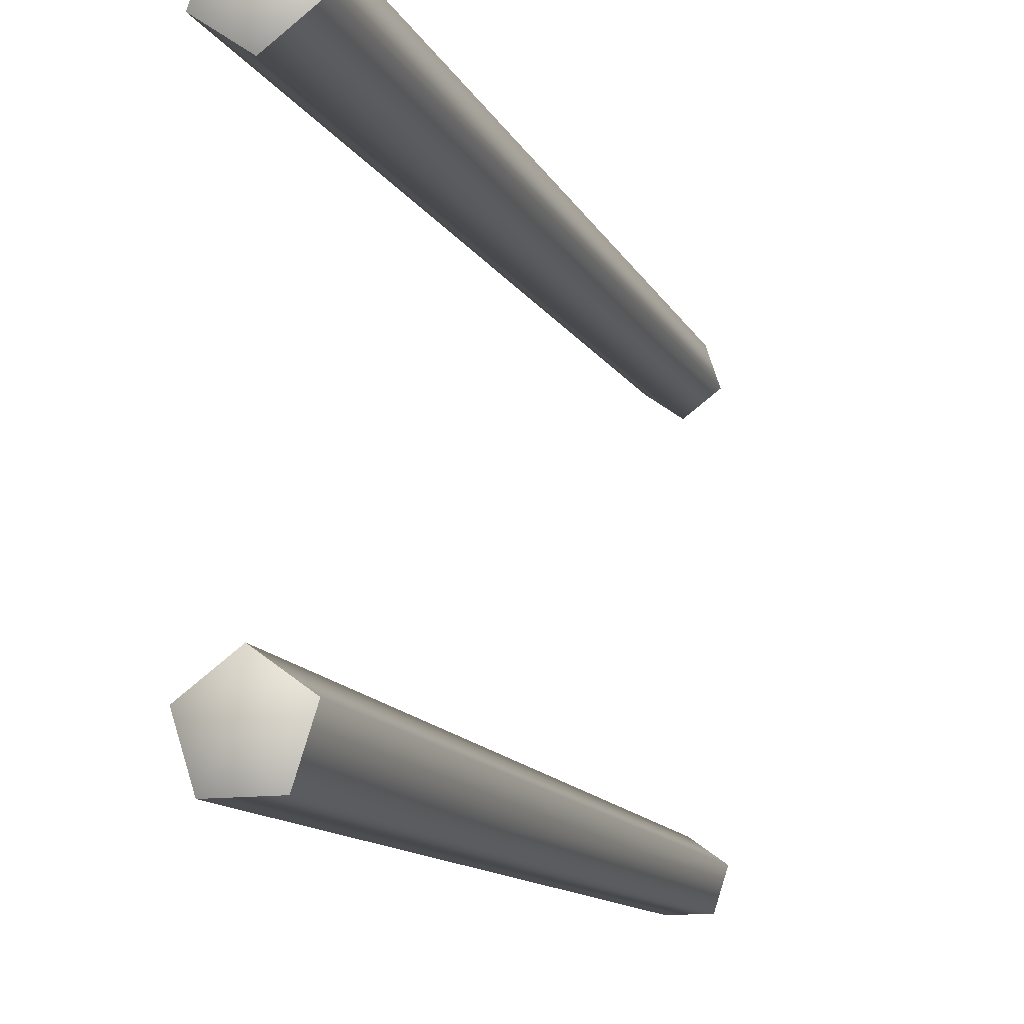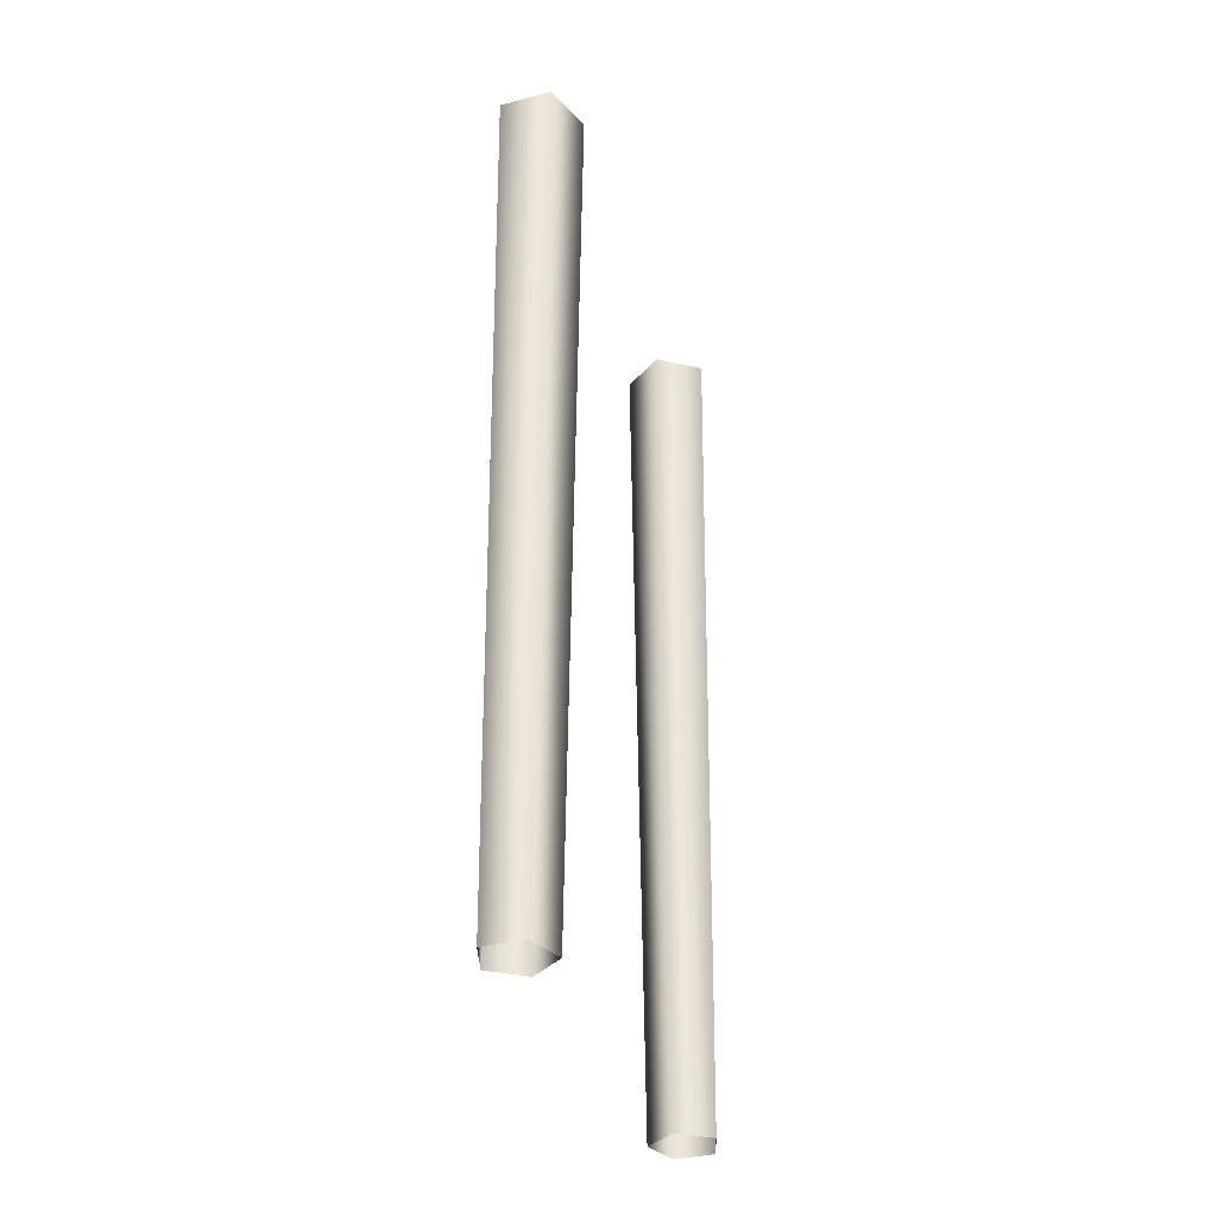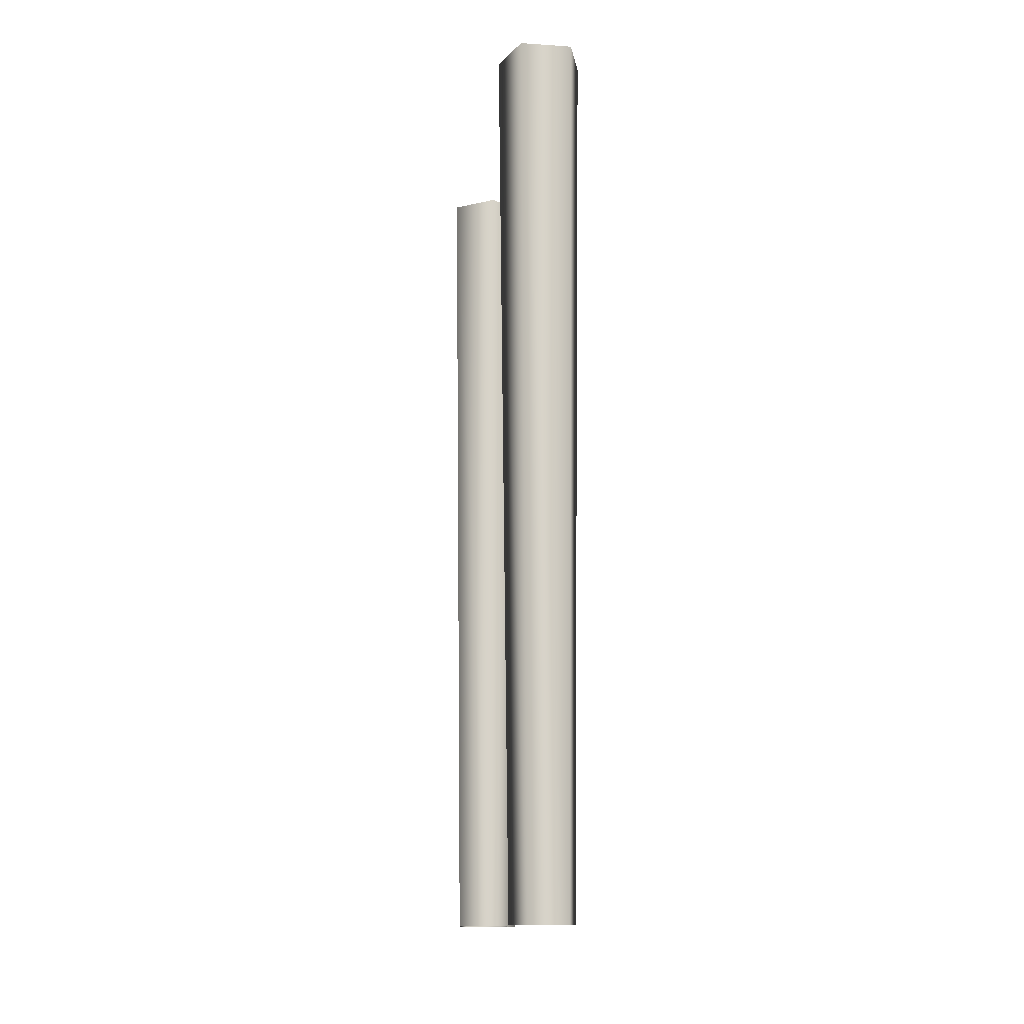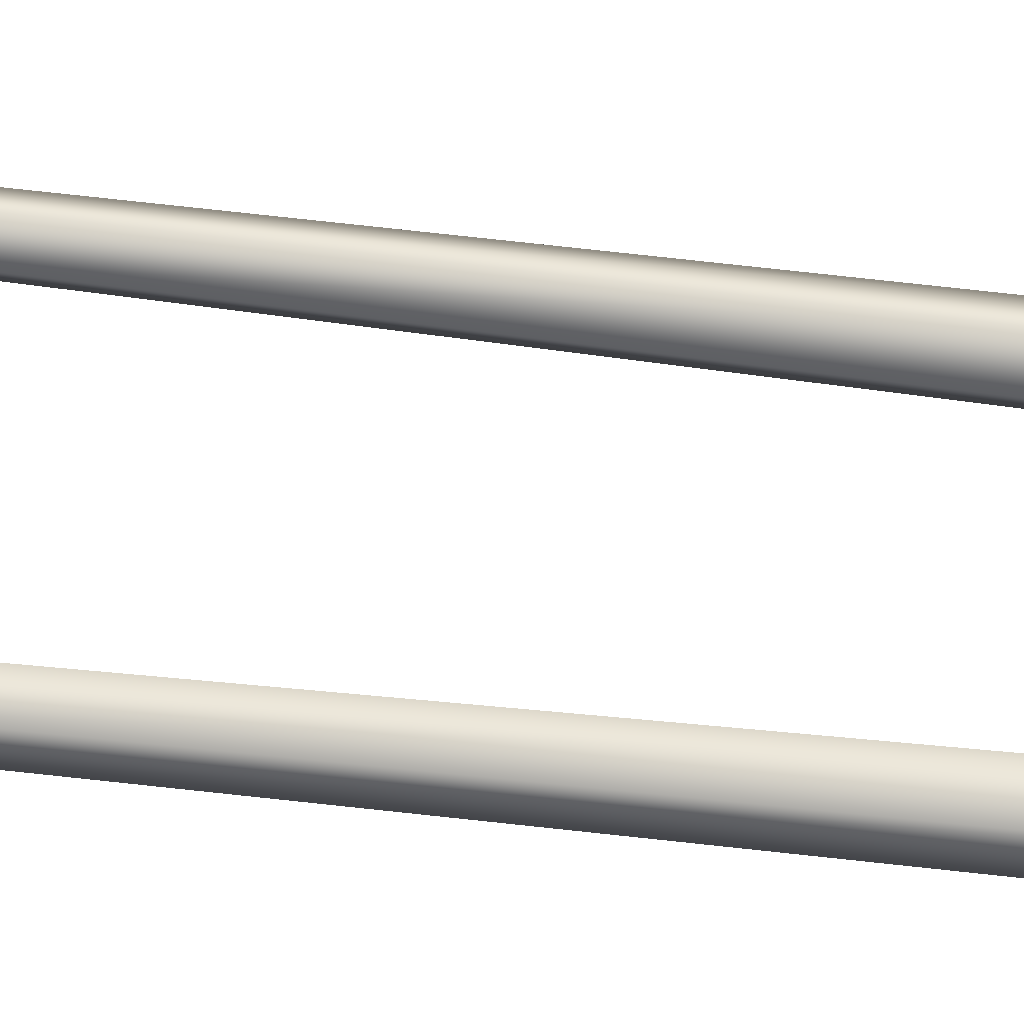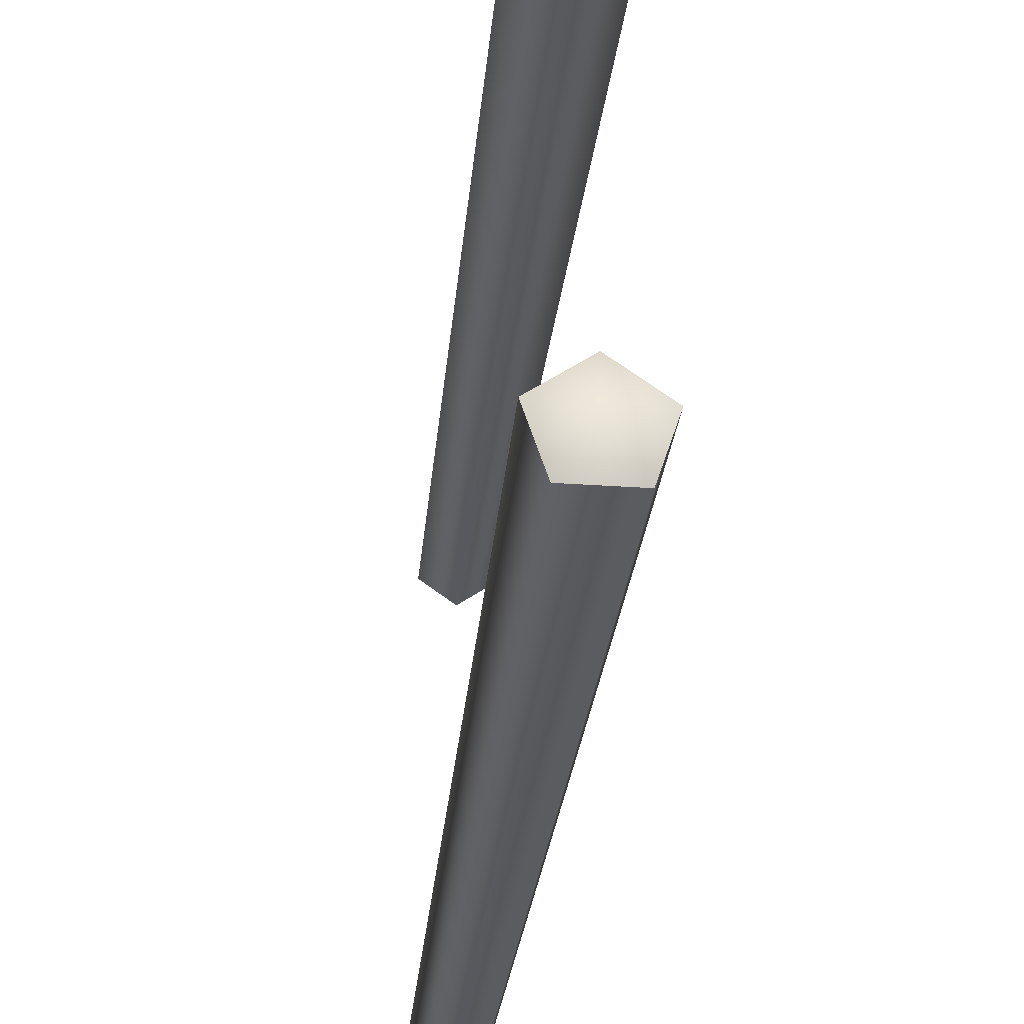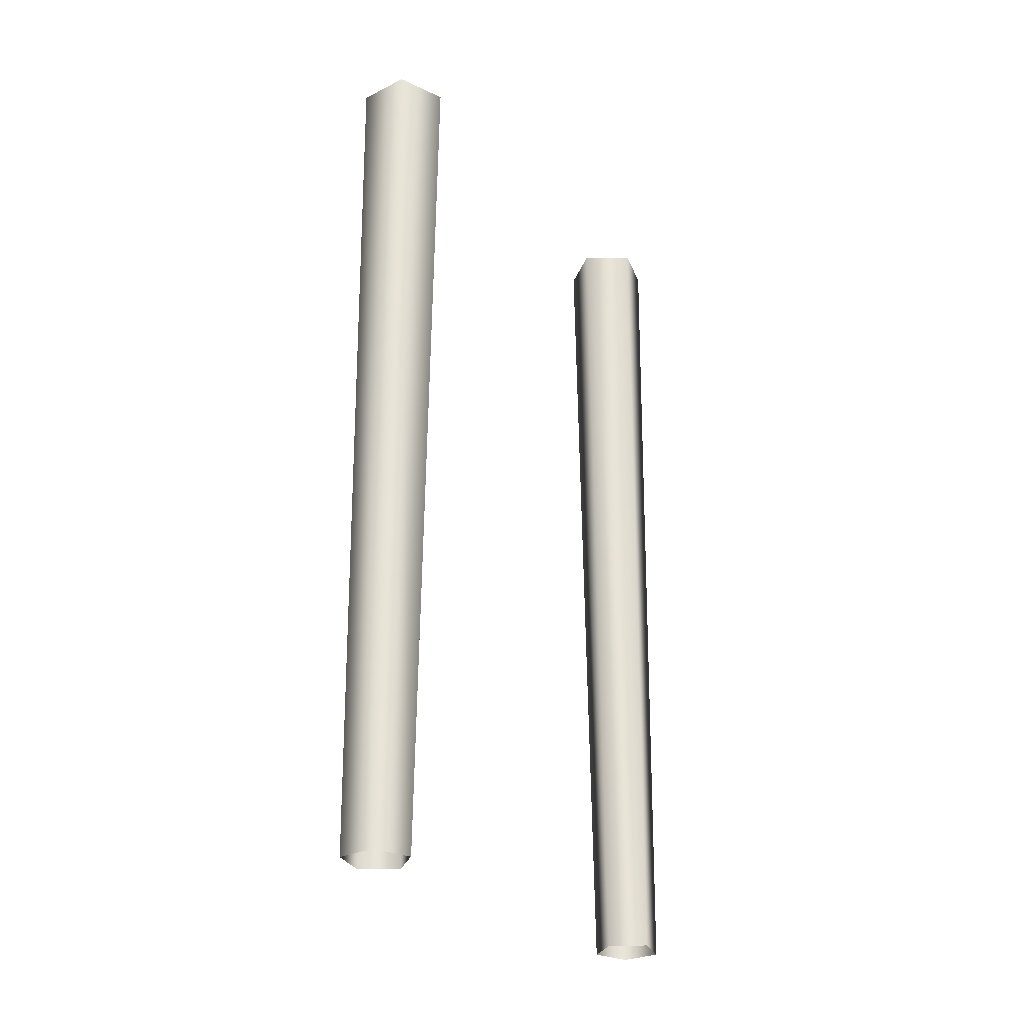
<metadata>
{"format":"obj","ext":"obj","renderer":"f3d","projection":"perspective","resolution":1024,"background":"white","views":[{"elev":-12.4,"azim":-161.7,"up":"+Z"},{"elev":-34.6,"azim":-160.6,"up":"+Y"},{"elev":-13.3,"azim":-8.4,"up":"+Y"},{"elev":-41.2,"azim":80.8,"up":"+Z"},{"elev":-30.4,"azim":174.1,"up":"+Z"},{"elev":-28.2,"azim":-143.1,"up":"+Y"}]}
</metadata>
<code>
g default
v 1.346 -5.205 -8.132
v 0.8294 -5.205 -9.723
v -0.8429 -5.205 -9.723
v -1.36 -5.205 -8.132
v -0.00675 -5.205 -7.149
v -0.00675 32.22 -8.572
v 1.762 31.95 -7.997
v 1.087 31.95 -10.08
v -1.1 31.95 -10.08
v -1.776 31.95 -7.997
v -0.00675 31.95 -6.712
v 0.8248 -5.205 9.772
v 1.339 -5.205 8.19
v -0.006751 -5.205 7.213
v -1.352 -5.205 8.19
v -0.8383 -5.205 9.772
v -0.006751 32.27 8.627
v 1.091 31.99 10.14
v 1.77 31.99 8.05
v -0.006751 31.99 6.76
v -1.783 31.99 8.05
v -1.105 31.99 10.14
g CollapsingBridge_endCOL:polySurface142
f 5 1 7 11
f 7 1 2 8
f 8 2 3 9
f 9 3 4 10
f 10 4 5 11
f 11 7 6
f 6 7 8
f 6 8 9
f 6 9 10
f 6 10 11
f 18 12 13 19
f 19 13 14 20
f 20 14 15 21
f 21 15 16 22
f 22 16 12 18
f 17 18 19
f 17 19 20
f 17 20 21
f 17 21 22
f 17 22 18

</code>
